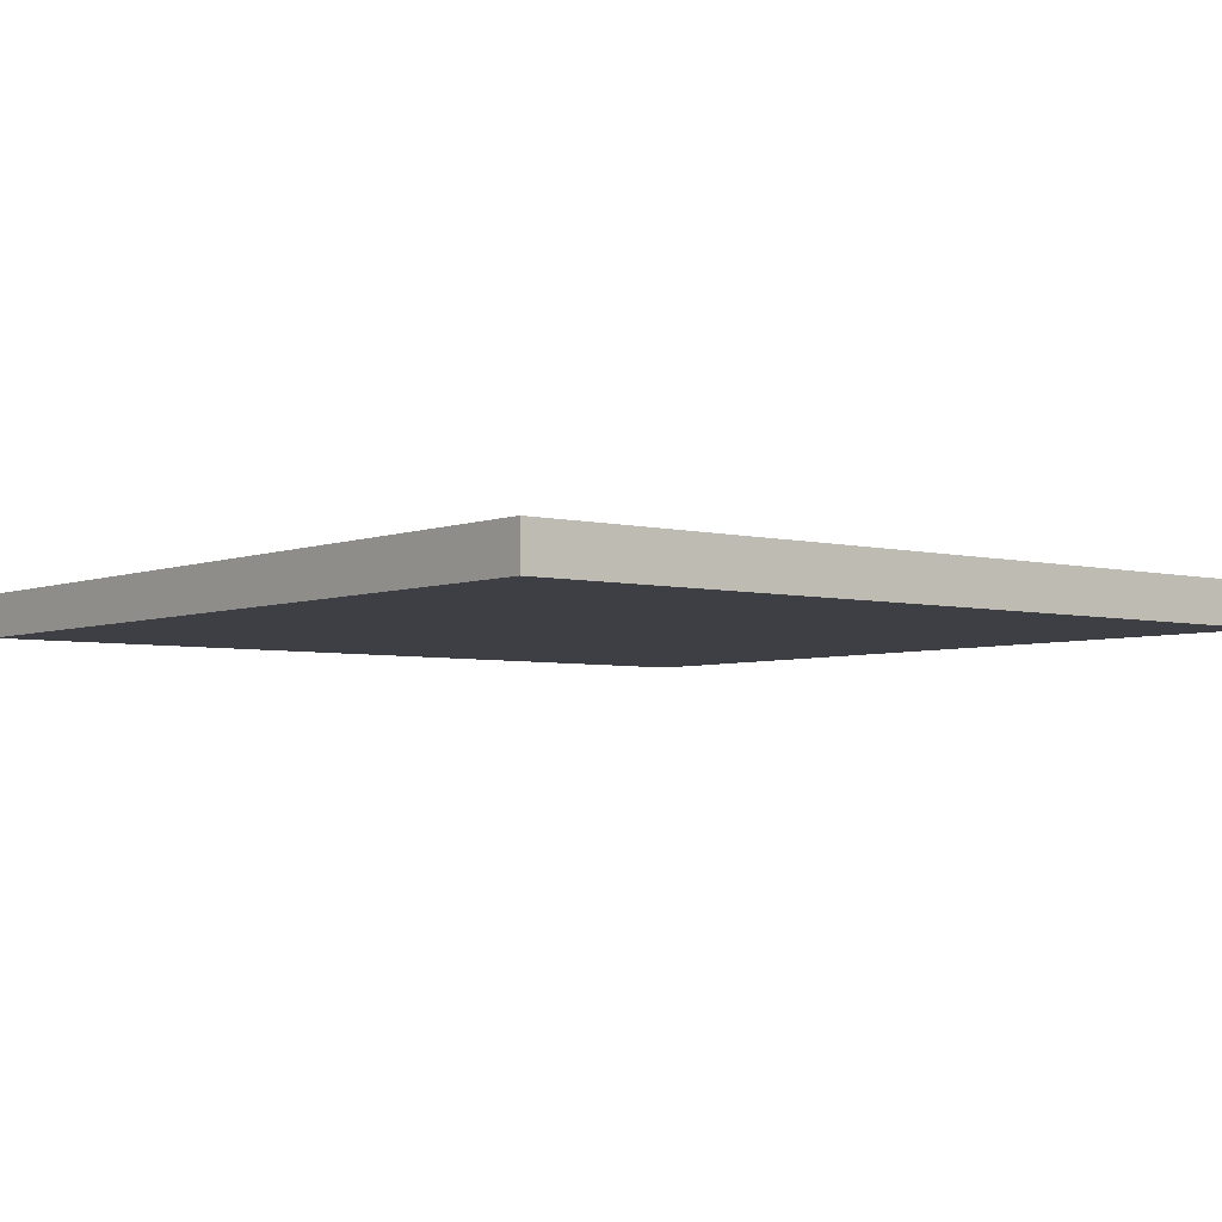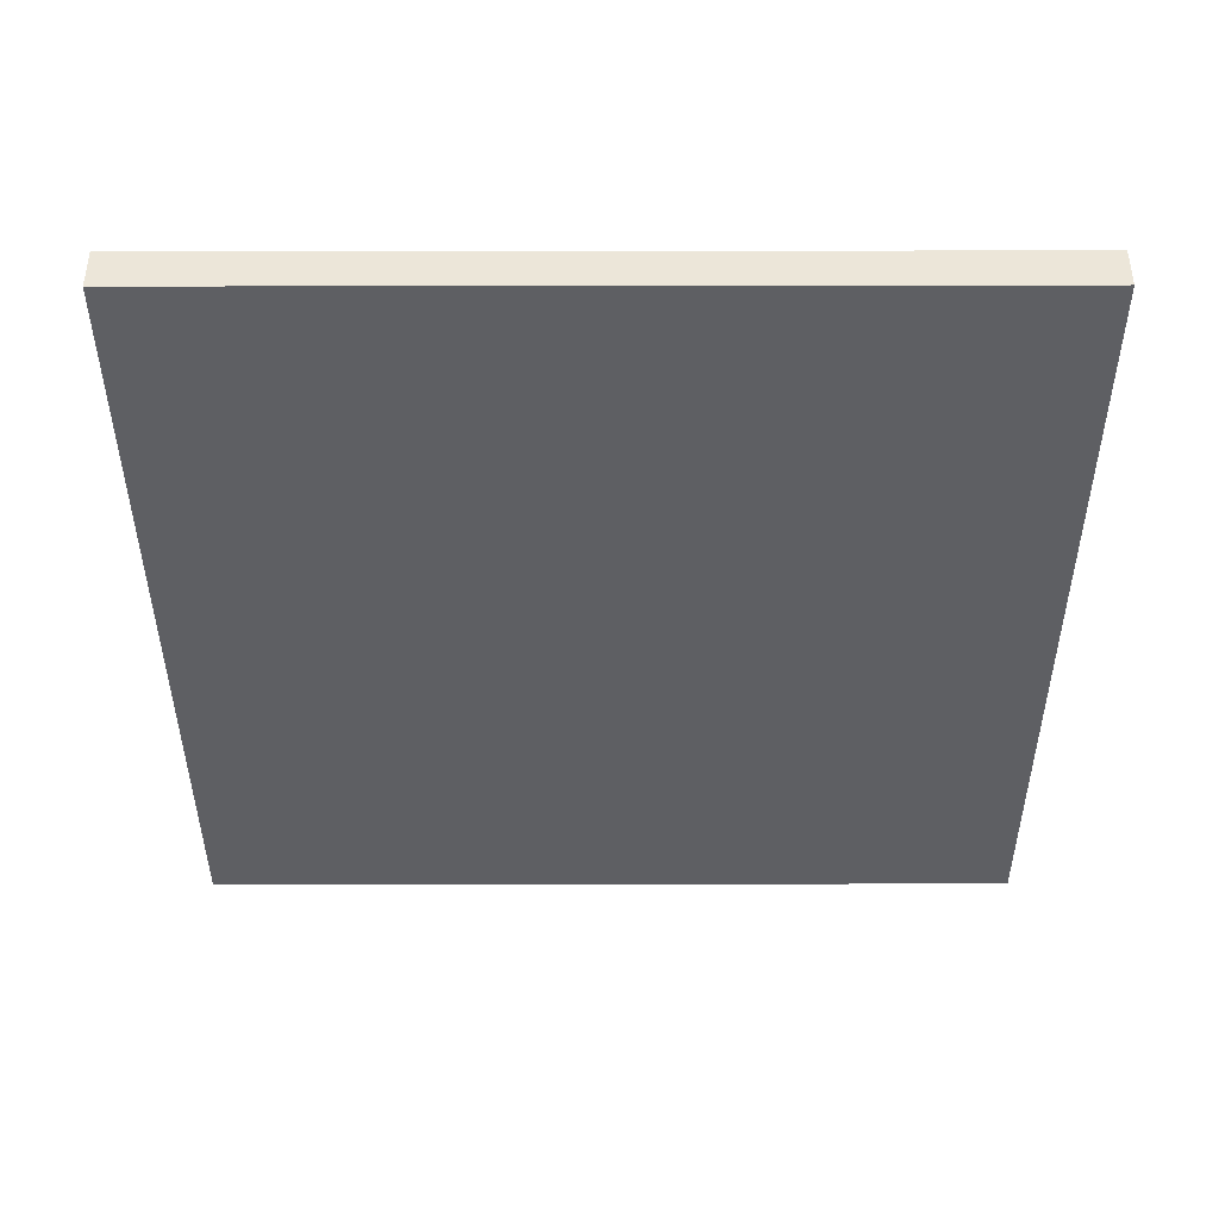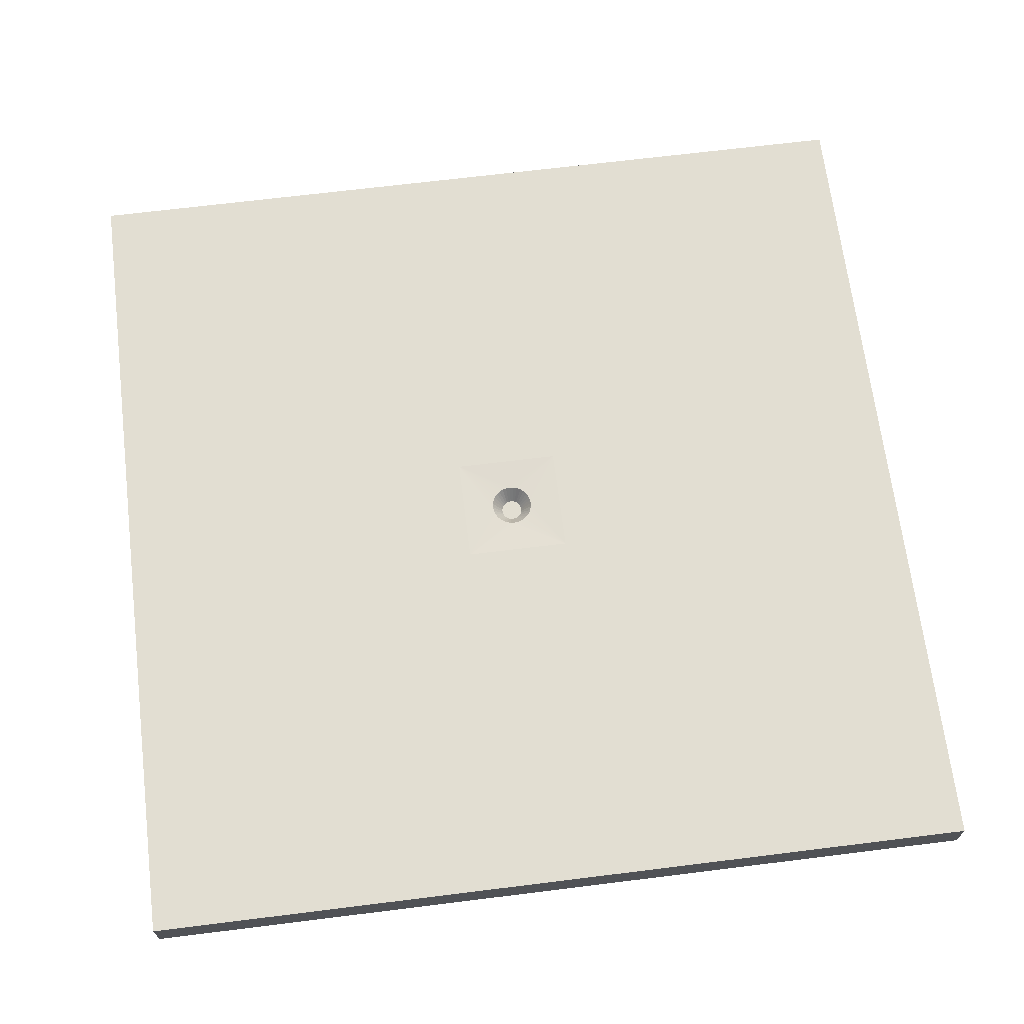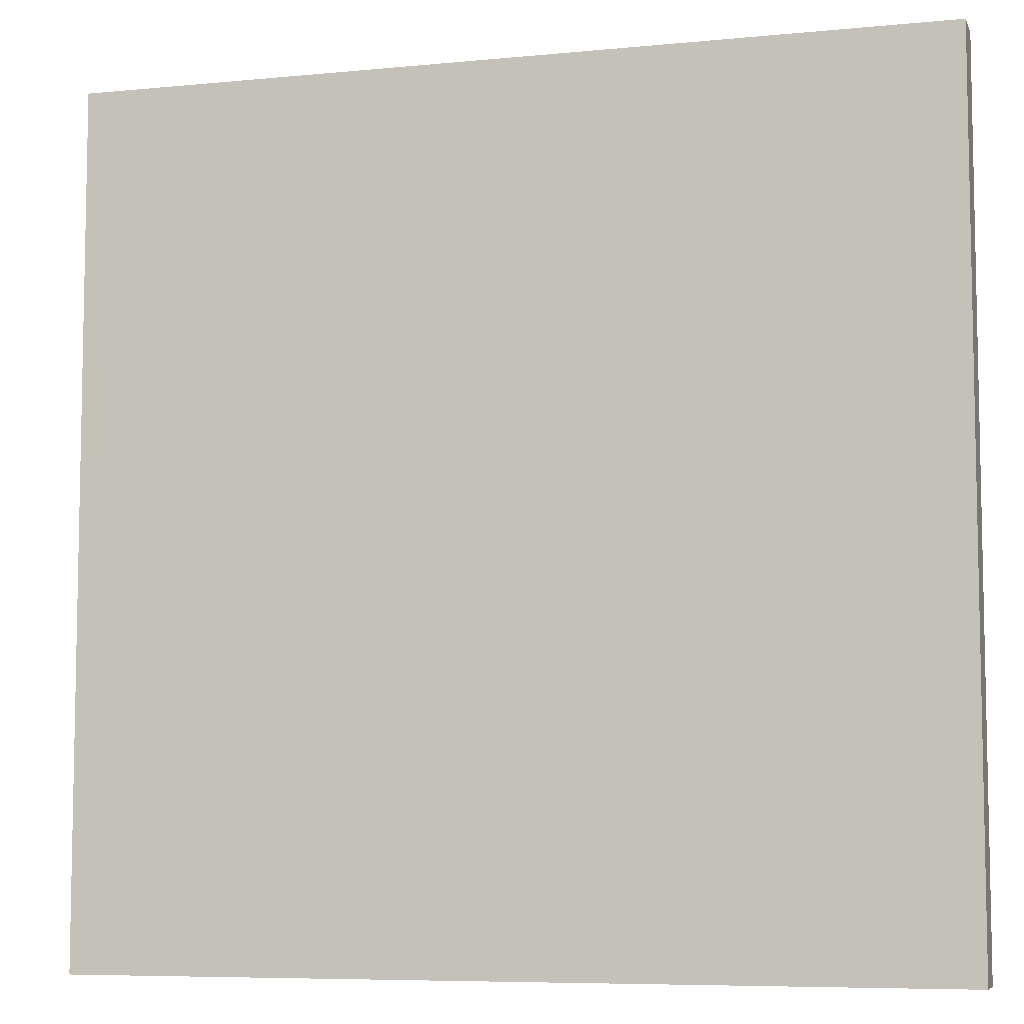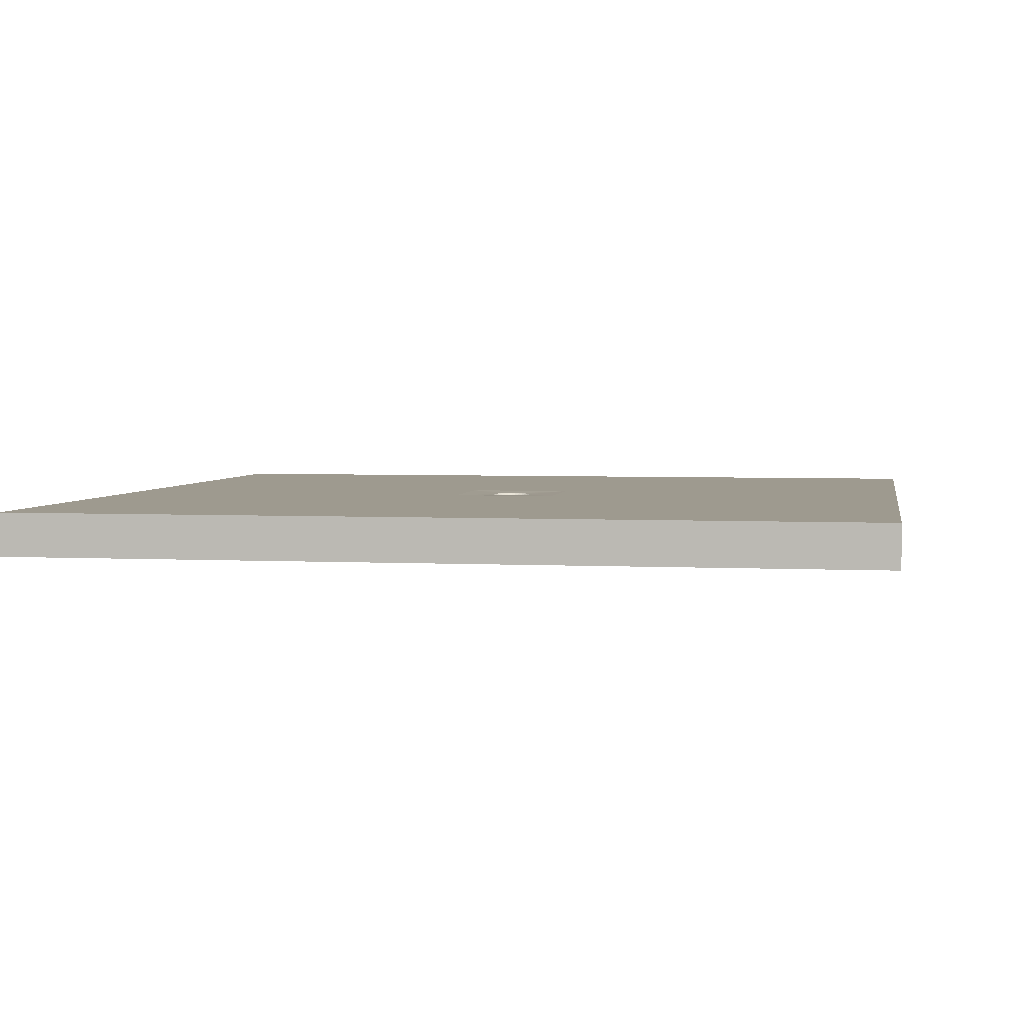
<metadata>
{"format":"obj","ext":"obj","renderer":"f3d","projection":"perspective","resolution":1024,"background":"white","views":[{"elev":-4.4,"azim":-38.9,"up":"+Y"},{"elev":-40.8,"azim":-89.9,"up":"+Y"},{"elev":67.9,"azim":82.9,"up":"+Y"},{"elev":-7.2,"azim":15.7,"up":"+Z"},{"elev":3.6,"azim":99.9,"up":"+Y"}]}
</metadata>
<code>
o Goal_Cube.005
v 20 -1 -20
v 20 -1 20
v -20 -1 20
v -20 -1 -20
v 20 1 -20
v 20 1 20
v -20 1 20
v -20 1 -20
v 20 1 1e-05
v 6e-06 1 -20
v -1e-05 1 20
v -20 1 -4e-06
v 20 1 10
v -10 1 -20
v -10 1 20
v -20 1 -10
v 20 1 -10
v 10 1 -20
v 10 1 20
v -20 1 10
v -6e-06 1 10
v 2e-06 1 -10
v 10 1 7e-06
v -10 1 0
v -10 1 -10
v 10 1 -10
v 10 1 10
v -10 1 10
v 20 1 15
v -15 1 -20
v -15 1 20
v -20 1 -15
v 20 1 -5
v 5 1 -20
v 5 1 20
v -20 1 5
v -8e-06 1 15
v 0 1 -5
v 15 1 8e-06
v -5 1 2e-06
v 20 1 5
v -5 1 -20
v -5 1 20
v -20 1 -5
v 20 1 -15
v 15 1 -20
v 15 1 20
v -20 1 15
v -4e-06 1 5
v 4e-06 1 -15
v 5 1 5e-06
v -15 1 -2e-06
v -10 1 -5
v -10 1 -15
v -5 1 -10
v -15 1 -10
v 10 1 -5
v 10 1 -15
v 15 1 -10
v 5 1 -10
v 10 1 15
v 10 1 5
v 15 1 10
v 5 1 10
v -10 1 15
v -10 1 5
v -5 1 10
v -15 1 10
v -15 1 5
v -5 1 5
v -5 1 15
v 5 1 5
v 15 1 5
v 15 1 15
v 5 1 -15
v 15 1 -15
v 15 1 -5
v -15 1 -15
v -5 1 -15
v -5 1 -5
v -15 1 -5
v 5 1 -5
v 5 1 15
v -15 1 15
v 20 1 17.5
v -17.5 1 -20
v -17.5 1 20
v -20 1 -17.5
v 20 1 -2.5
v 2.5 1 -20
v 2.5 1 20
v -20 1 2.5
v -9e-06 1 17.5
v -1e-06 1 -2.5
v 17.5 1 9e-06
v -2.5 1 3e-06
v 20 1 7.5
v -7.5 1 -20
v -7.5 1 20
v -20 1 -7.5
v 20 1 -12.5
v 12.5 1 -20
v 12.5 1 20
v -20 1 12.5
v -5e-06 1 7.5
v 3e-06 1 -12.5
v 7.5 1 6e-06
v -12.5 1 -1e-06
v -10 1 -2.5
v -10 1 -12.5
v -2.5 1 -10
v -12.5 1 -10
v 10 1 -2.5
v 10 1 -12.5
v 17.5 1 -10
v 7.5 1 -10
v 10 1 17.5
v 10 1 7.5
v 17.5 1 10
v 7.5 1 10
v -10 1 17.5
v -10 1 7.5
v -2.5 1 10
v -12.5 1 10
v 20 1 12.5
v -12.5 1 -20
v -12.5 1 20
v -20 1 -12.5
v 20 1 -7.5
v 7.5 1 -20
v 7.5 1 20
v -20 1 7.5
v -7e-06 1 12.5
v 1e-06 1 -7.5
v 12.5 1 7e-06
v -7.5 1 1e-06
v 20 1 2.5
v -2.5 1 -20
v -2.5 1 20
v -20 1 -2.5
v 20 1 -17.5
v 17.5 1 -20
v 17.5 1 20
v -20 1 17.5
v -3e-06 1 2.5
v 5e-06 1 -17.5
v 2.5 1 5e-06
v -17.5 1 -3e-06
v -10 1 -7.5
v -10 1 -17.5
v -7.5 1 -10
v -17.5 1 -10
v 10 1 -7.5
v 10 1 -17.5
v 12.5 1 -10
v 2.5 1 -10
v 10 1 12.5
v 10 1 2.5
v 12.5 1 10
v 2.5 1 10
v -10 1 12.5
v -10 1 2.5
v -7.5 1 10
v -17.5 1 10
v -15 1 7.5
v -15 1 2.5
v -12.5 1 5
v -17.5 1 5
v -5 1 7.5
v -5 1 2.5
v -2.5 1 5
v -7.5 1 5
v -5 1 17.5
v -5 1 12.5
v -2.5 1 15
v -7.5 1 15
v 5 1 7.5
v 5 1 2.5
v 7.5 1 5
v 2.5 1 5
v 15 1 7.5
v 15 1 2.5
v 17.5 1 5
v 12.5 1 5
v 15 1 17.5
v 15 1 12.5
v 17.5 1 15
v 12.5 1 15
v 5 1 -12.5
v 5 1 -17.5
v 7.5 1 -15
v 2.5 1 -15
v 15 1 -12.5
v 15 1 -17.5
v 17.5 1 -15
v 12.5 1 -15
v 15 1 -2.5
v 15 1 -7.5
v 17.5 1 -5
v 12.5 1 -5
v -15 1 -12.5
v -15 1 -17.5
v -12.5 1 -15
v -17.5 1 -15
v -5 1 -12.5
v -5 1 -17.5
v -2.5 1 -15
v -7.5 1 -15
v -5 1 -2.5
v -5 1 -7.5
v -2.5 1 -5
v -7.5 1 -5
v -15 1 -2.5
v -15 1 -7.5
v -12.5 1 -5
v -17.5 1 -5
v 5 1 -2.5
v 5 1 -7.5
v 7.5 1 -5
v 2.5 1 -5
v 5 1 17.5
v 5 1 12.5
v 7.5 1 15
v 2.5 1 15
v -15 1 17.5
v -15 1 12.5
v -12.5 1 15
v -17.5 1 15
v -17.5 1 12.5
v -12.5 1 12.5
v -12.5 1 17.5
v 2.5 1 12.5
v 7.5 1 12.5
v 7.5 1 17.5
v 2.5 1 -7.5
v 7.5 1 -7.5
v 7.5 1 -2.5
v -17.5 1 -7.5
v -12.5 1 -7.5
v -12.5 1 -2.5
v -7.5 1 -7.5
v -2.5 1 -7.5
v -2.5 1 -2.5
v -7.5 1 -17.5
v -2.5 1 -17.5
v -2.5 1 -12.5
v -17.5 1 -17.5
v -12.5 1 -17.5
v -12.5 1 -12.5
v 12.5 1 -7.5
v 17.5 1 -7.5
v 17.5 1 -2.5
v 12.5 1 -17.5
v 17.5 1 -17.5
v 17.5 1 -12.5
v 2.5 1 -17.5
v 7.5 1 -17.5
v 7.5 1 -12.5
v 12.5 1 12.5
v 17.5 1 12.5
v 17.5 1 17.5
v 12.5 1 2.5
v 17.5 1 2.5
v 17.5 1 7.5
v 2.5 1 2.5
v 7.5 1 2.5
v 7.5 1 7.5
v -7.5 1 12.5
v -2.5 1 12.5
v -2.5 1 17.5
v -7.5 1 2.5
v -2.5 1 2.5
v -2.5 1 7.5
v -17.5 1 2.5
v -12.5 1 2.5
v -12.5 1 7.5
v -17.5 1 7.5
v -7.5 1 7.5
v -7.5 1 17.5
v 2.5 1 7.5
v 12.5 1 7.5
v 12.5 1 17.5
v 2.5 1 -12.5
v 12.5 1 -12.5
v 12.5 1 -2.5
v -17.5 1 -12.5
v -7.5 1 -12.5
v -7.5 1 -2.5
v -17.5 1 -2.5
v 2.5 1 -2.5
v 2.5 1 17.5
v -17.5 1 17.5
v -0.01111 0.2442 -0.4948
v -0.01111 0.9442 -0.9948
v 0.08643 0.2442 -0.4852
v 0.184 0.9442 -0.9756
v 0.1802 0.2442 -0.4567
v 0.3716 0.9442 -0.9187
v 0.2667 0.2442 -0.4105
v 0.5445 0.9442 -0.8262
v 0.3424 0.2442 -0.3483
v 0.696 0.9442 -0.7019
v 0.4046 0.2442 -0.2726
v 0.8204 0.9442 -0.5503
v 0.4508 0.2442 -0.1861
v 0.9128 0.9442 -0.3775
v 0.4793 0.2442 -0.09232
v 0.9697 0.9442 -0.1899
v 0.4889 0.2442 0.005225
v 0.9889 0.9442 0.005225
v 0.4793 0.2442 0.1028
v 0.9697 0.9442 0.2003
v 0.4508 0.2442 0.1966
v 0.9128 0.9442 0.3879
v 0.4046 0.2442 0.283
v 0.8204 0.9442 0.5608
v 0.3424 0.2442 0.3588
v 0.696 0.9442 0.7123
v 0.2667 0.2442 0.421
v 0.5445 0.9442 0.8367
v 0.1802 0.2442 0.4672
v 0.3716 0.9442 0.9291
v 0.08643 0.2442 0.4956
v 0.184 0.9442 0.986
v -0.01111 0.2442 0.5052
v -0.01111 0.9442 1.005
v -0.1087 0.2442 0.4956
v -0.2062 0.9442 0.986
v -0.2025 0.2442 0.4672
v -0.3938 0.9442 0.9291
v -0.2889 0.2442 0.421
v -0.5667 0.9442 0.8367
v -0.3647 0.2442 0.3588
v -0.7182 0.9442 0.7123
v -0.4268 0.2442 0.283
v -0.8426 0.9442 0.5608
v -0.4731 0.2442 0.1966
v -0.935 0.9442 0.3879
v -0.5015 0.2442 0.1028
v -0.9919 0.9442 0.2003
v -0.5111 0.2442 0.005225
v -1.011 0.9442 0.005224
v -0.5015 0.2442 -0.09232
v -0.9919 0.9442 -0.1899
v -0.4731 0.2442 -0.1861
v -0.935 0.9442 -0.3775
v -0.4268 0.2442 -0.2726
v -0.8426 0.9442 -0.5503
v -0.3647 0.2442 -0.3483
v -0.7182 0.9442 -0.7019
v -0.2889 0.2442 -0.4105
v -0.5667 0.9442 -0.8262
v -0.2025 0.2442 -0.4567
v -0.3938 0.9442 -0.9187
v -0.1087 0.2442 -0.4852
v -0.2062 0.9442 -0.9756
f 1 2 3 4
f 315 317 318 316
f 1 5 141 45 101 17 129 33 89 9 137 41 97 13 125 29 85 6 2
f 2 6 143 47 103 19 131 35 91 11 139 43 99 15 127 31 87 7 3
f 3 7 144 48 104 20 132 36 92 12 140 44 100 16 128 32 88 8 4
f 5 1 4 8 86 30 126 14 98 42 138 10 90 34 130 18 102 46 142
f 289 140 12 148
f 288 109 24 136
f 287 110 25 151
f 286 128 16 152
f 285 113 23 135
f 284 114 26 155
f 283 106 22 156
f 313 315 316 314
f 281 118 27 159
f 280 105 21 160
f 278 122 28 163
f 277 132 20 164
f 276 165 68 124
f 275 166 69 167
f 274 92 36 168
f 273 169 67 123
f 272 170 70 171
f 271 162 66 172
f 269 174 71 175
f 268 161 65 176
f 267 177 64 120
f 266 178 72 179
f 265 145 49 180
f 264 181 63 119
f 263 182 73 183
f 262 158 62 184
f 311 313 314 312
f 260 186 74 187
f 259 157 61 188
f 258 189 60 116
f 257 190 75 191
f 256 146 50 192
f 255 193 59 115
f 254 194 76 195
f 253 154 58 196
f 252 197 39 95
f 251 198 77 199
f 250 153 57 200
f 249 201 56 112
f 248 202 78 203
f 247 88 32 204
f 246 205 55 111
f 245 206 79 207
f 244 150 54 208
f 243 209 40 96
f 242 210 80 211
f 241 149 53 212
f 240 213 52 108
f 239 214 81 215
f 238 100 44 216
f 237 217 51 107
f 236 218 82 219
f 235 134 38 220
f 233 222 83 223
f 232 133 37 224
f 230 226 84 227
f 229 104 48 228
f 226 229 228 84
f 68 164 229 226
f 164 20 104 229
f 161 230 227 65
f 28 124 230 161
f 124 68 226 230
f 309 311 312 310
f 65 227 231 121
f 227 84 225 231
f 222 232 224 83
f 64 160 232 222
f 160 21 133 232
f 157 233 223 61
f 27 120 233 157
f 120 64 222 233
f 61 223 234 117
f 223 83 221 234
f 218 235 220 82
f 60 156 235 218
f 156 22 134 235
f 153 236 219 57
f 26 116 236 153
f 116 60 218 236
f 113 237 107 23
f 57 219 237 113
f 219 82 217 237
f 214 238 216 81
f 56 152 238 214
f 152 16 100 238
f 149 239 215 53
f 25 112 239 149
f 112 56 214 239
f 109 240 108 24
f 53 215 240 109
f 215 81 213 240
f 210 241 212 80
f 55 151 241 210
f 151 25 149 241
f 134 242 211 38
f 22 111 242 134
f 111 55 210 242
f 38 211 243 94
f 211 80 209 243
f 206 244 208 79
f 307 309 310 308
f 146 245 207 50
f 305 307 308 306
f 106 246 111 22
f 50 207 246 106
f 207 79 205 246
f 202 247 204 78
f 150 248 203 54
f 303 305 306 304
f 110 249 112 25
f 54 203 249 110
f 203 78 201 249
f 198 250 200 77
f 59 155 250 198
f 155 26 153 250
f 129 251 199 33
f 17 115 251 129
f 115 59 198 251
f 89 252 95 9
f 33 199 252 89
f 199 77 197 252
f 194 253 196 76
f 301 303 304 302
f 141 254 195 45
f 101 255 115 17
f 45 195 255 101
f 195 76 193 255
f 190 256 192 75
f 299 301 302 300
f 154 257 191 58
f 297 299 300 298
f 114 258 116 26
f 58 191 258 114
f 191 75 189 258
f 186 259 188 74
f 63 159 259 186
f 159 27 157 259
f 125 260 187 29
f 13 119 260 125
f 119 63 186 260
f 29 187 261 85
f 187 74 185 261
f 182 262 184 73
f 39 135 262 182
f 135 23 158 262
f 137 263 183 41
f 9 95 263 137
f 95 39 182 263
f 97 264 119 13
f 41 183 264 97
f 183 73 181 264
f 178 265 180 72
f 51 147 265 178
f 158 266 179 62
f 23 107 266 158
f 107 51 178 266
f 118 267 120 27
f 62 179 267 118
f 179 72 177 267
f 174 268 176 71
f 67 163 268 174
f 163 28 161 268
f 133 269 175 37
f 21 123 269 133
f 123 67 174 269
f 295 297 298 296
f 37 175 270 93
f 175 71 173 270
f 170 271 172 70
f 40 136 271 170
f 136 24 162 271
f 145 272 171 49
f 96 40 170 272
f 105 273 123 21
f 49 171 273 105
f 171 70 169 273
f 166 274 168 69
f 52 148 274 166
f 148 12 92 274
f 162 275 167 66
f 24 108 275 162
f 108 52 166 275
f 122 276 124 28
f 66 167 276 122
f 167 69 165 276
f 165 277 164 68
f 69 168 277 165
f 168 36 132 277
f 169 278 163 67
f 70 172 278 169
f 172 66 122 278
f 71 176 279 173
f 176 65 121 279
f 177 280 160 64
f 72 180 280 177
f 180 49 105 280
f 181 281 159 63
f 73 184 281 181
f 184 62 118 281
f 293 295 296 294
f 74 188 282 185
f 188 61 117 282
f 189 283 156 60
f 75 192 283 189
f 192 50 106 283
f 193 284 155 59
f 76 196 284 193
f 196 58 114 284
f 197 285 135 39
f 77 200 285 197
f 200 57 113 285
f 201 286 152 56
f 78 204 286 201
f 204 32 128 286
f 205 287 151 55
f 79 208 287 205
f 208 54 110 287
f 209 288 136 40
f 80 212 288 209
f 212 53 109 288
f 213 289 148 52
f 81 216 289 213
f 216 44 140 289
f 217 290 147 51
f 82 220 290 217
f 220 38 94 290
f 83 224 291 221
f 224 37 93 291
f 84 228 292 225
f 228 48 144 292
f 317 319 320 318
f 319 321 322 320
f 321 323 324 322
f 323 325 326 324
f 325 327 328 326
f 327 329 330 328
f 329 331 332 330
f 331 333 334 332
f 333 335 336 334
f 335 337 338 336
f 337 339 340 338
f 339 341 342 340
f 341 343 344 342
f 343 345 346 344
f 345 347 348 346
f 347 349 350 348
f 349 351 352 350
f 351 353 354 352
f 355 293 294 356
f 315 313 311 309 307 305 303 301 299 297 295 293 355 353 351 349 347 345 343 341 339 337 335 333 331 329 327 325 323 321 319 317
f 353 355 356 354
f 326 145 265
f 147 310 265
f 147 290 310
f 94 294 290
f 94 243 294
f 96 342 243
f 96 272 342
f 145 326 272
f 326 328 272
f 328 330 272
f 330 332 272
f 332 334 272
f 334 336 272
f 336 338 272
f 338 340 272
f 342 272 340
f 342 344 243
f 344 346 243
f 346 348 243
f 348 350 243
f 350 352 243
f 352 354 243
f 354 356 243
f 294 243 356
f 294 296 290
f 296 298 290
f 298 300 290
f 300 302 290
f 302 304 290
f 304 306 290
f 306 308 290
f 310 290 308
f 310 312 265
f 312 314 265
f 314 316 265
f 316 318 265
f 318 320 265
f 320 322 265
f 322 324 265
f 326 265 324
f 86 8 88 247
f 30 86 247 202
f 126 30 202 248
f 14 126 248 150
f 98 14 150 244
f 42 98 244 206
f 138 42 206 245
f 10 138 245 146
f 90 10 146 256
f 34 90 256 190
f 130 34 190 257
f 18 130 257 154
f 102 18 154 253
f 46 102 253 194
f 142 46 194 254
f 141 5 142 254
f 85 261 185 282 117 234 221 291 93 270 173 279 121 231 225 292 144 7 87 31 127 15 99 43 139 11 91 35 131 19 103 47 143 6

</code>
